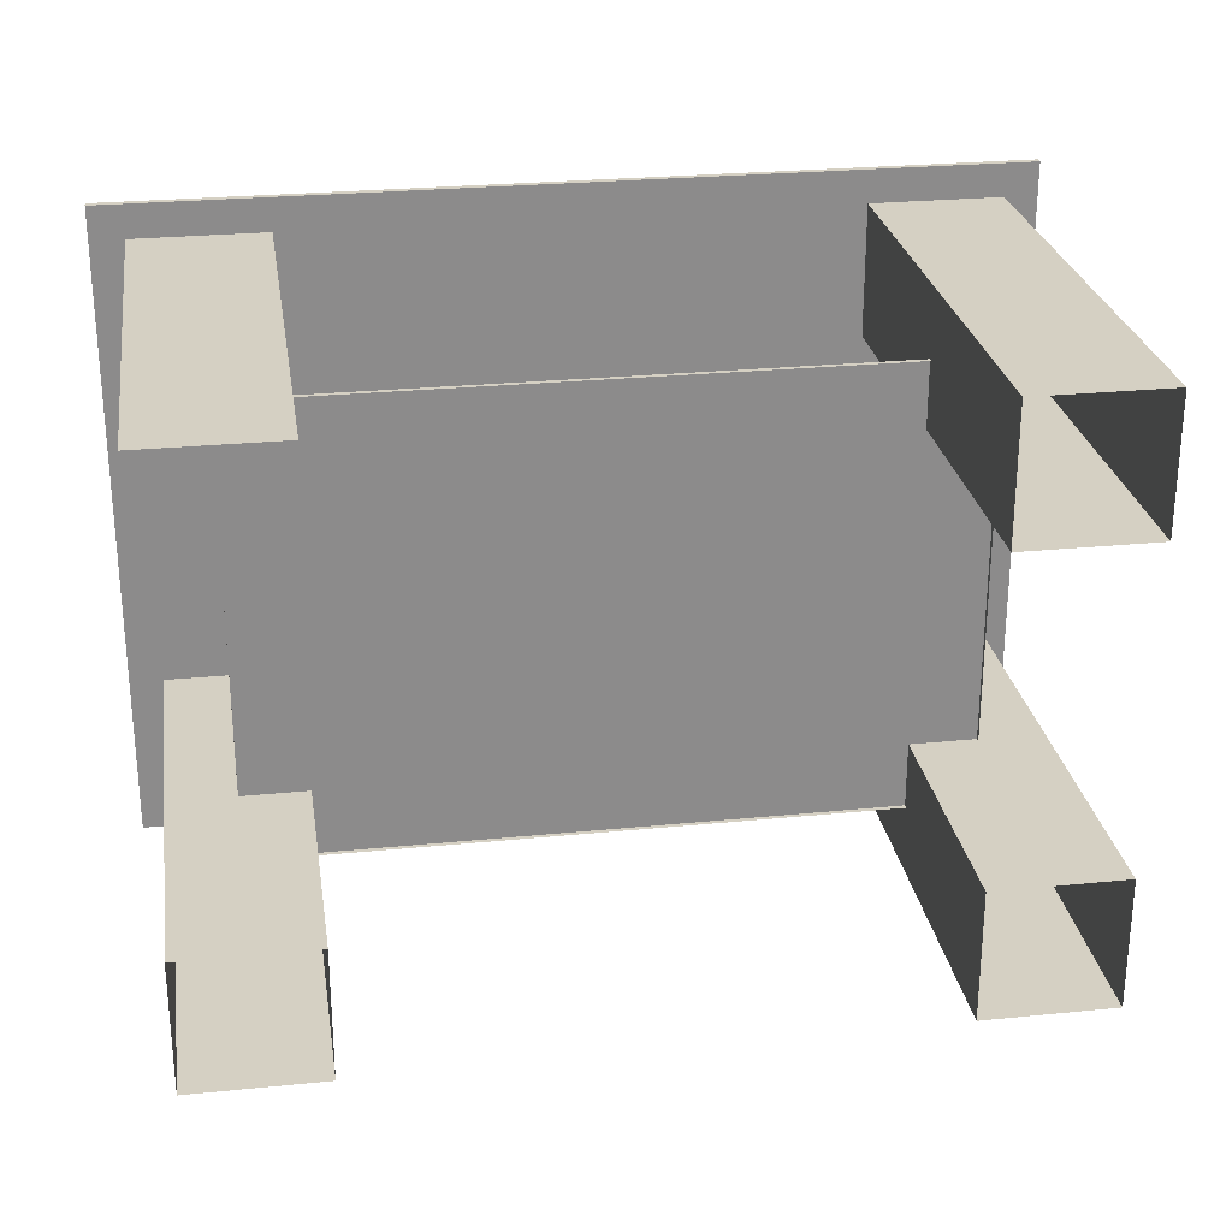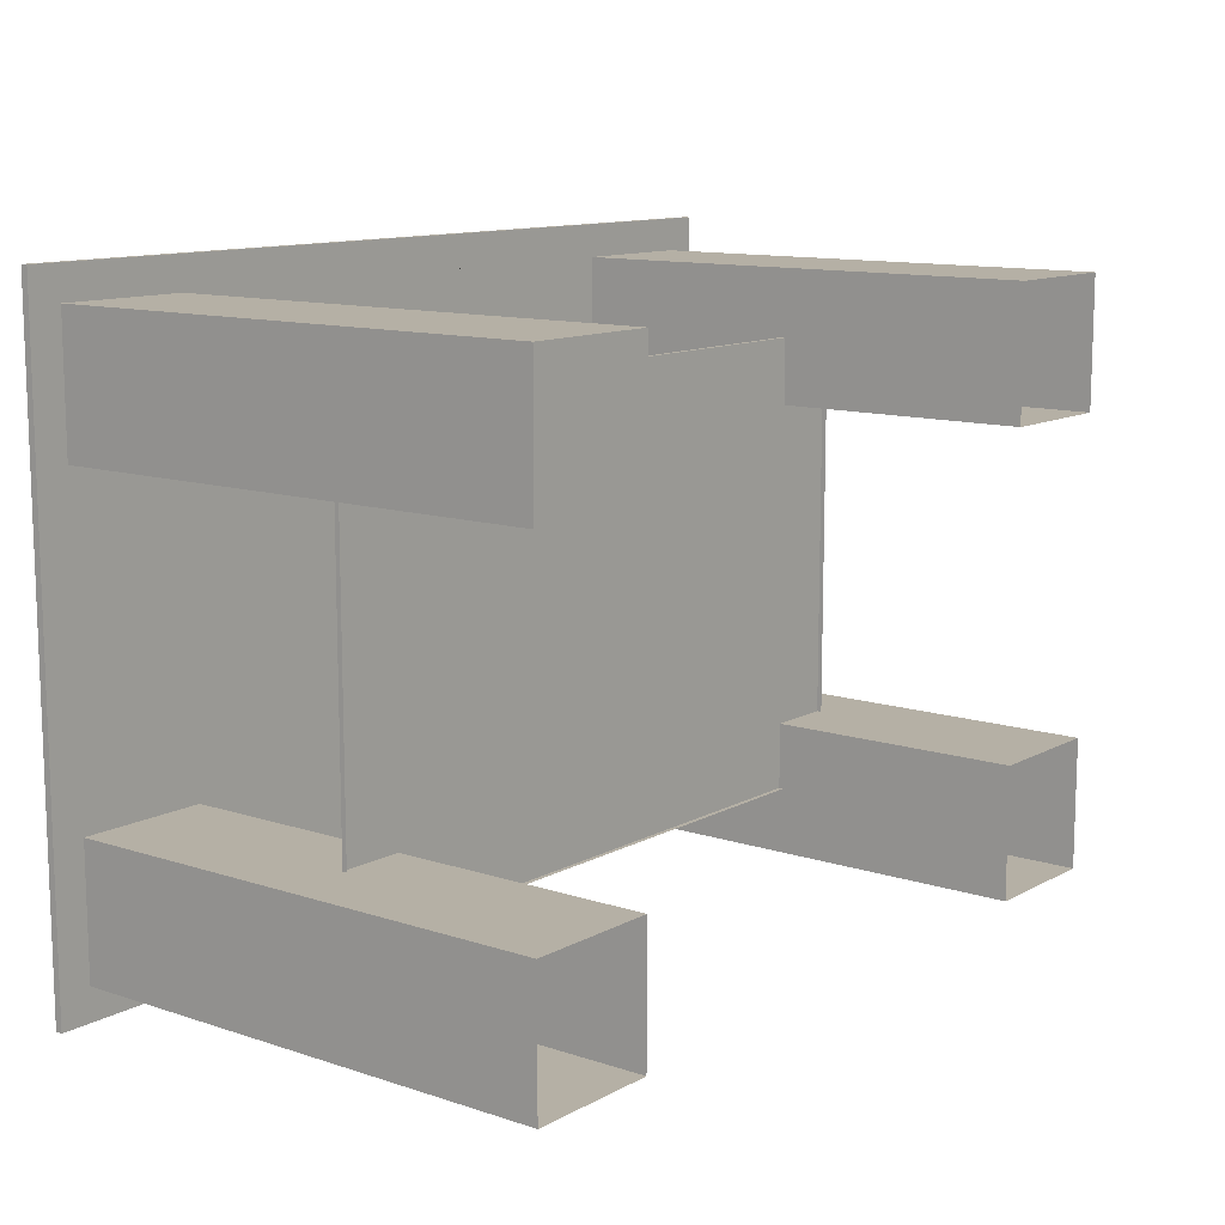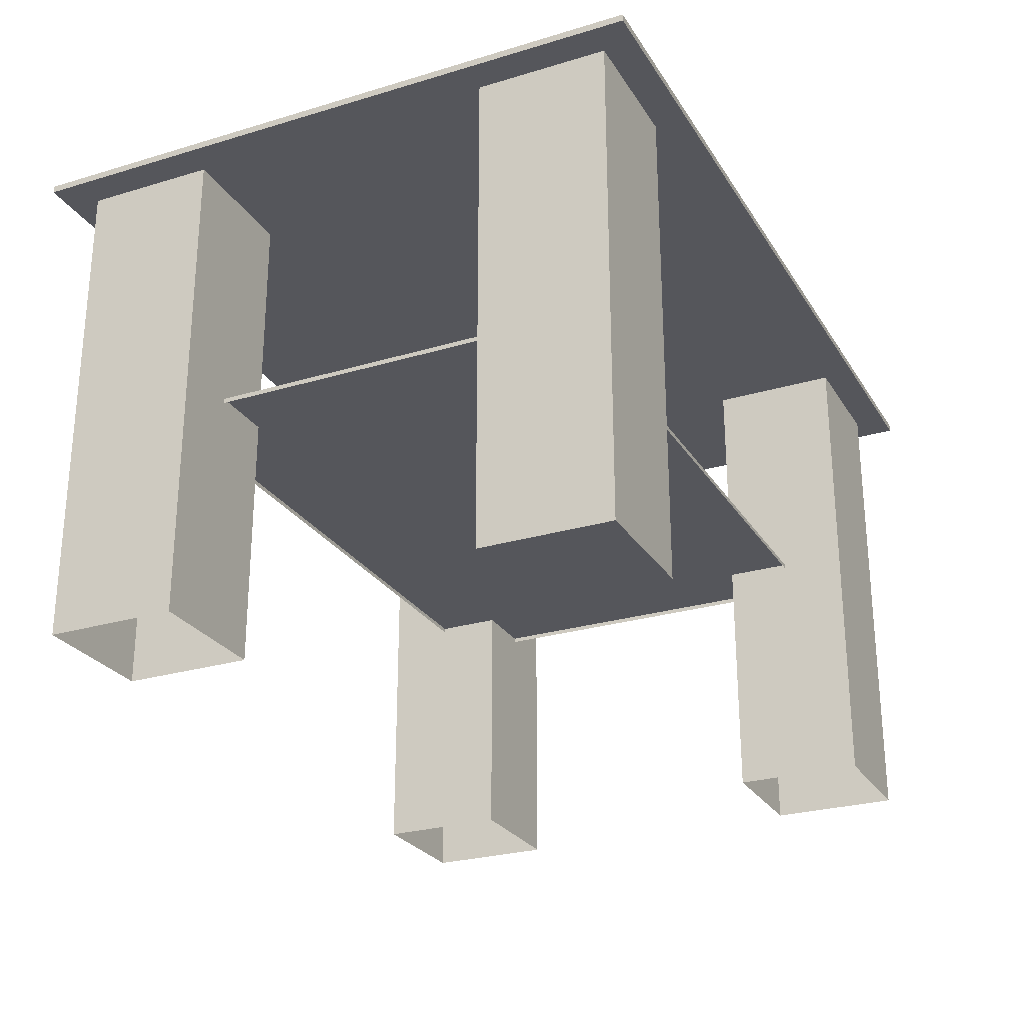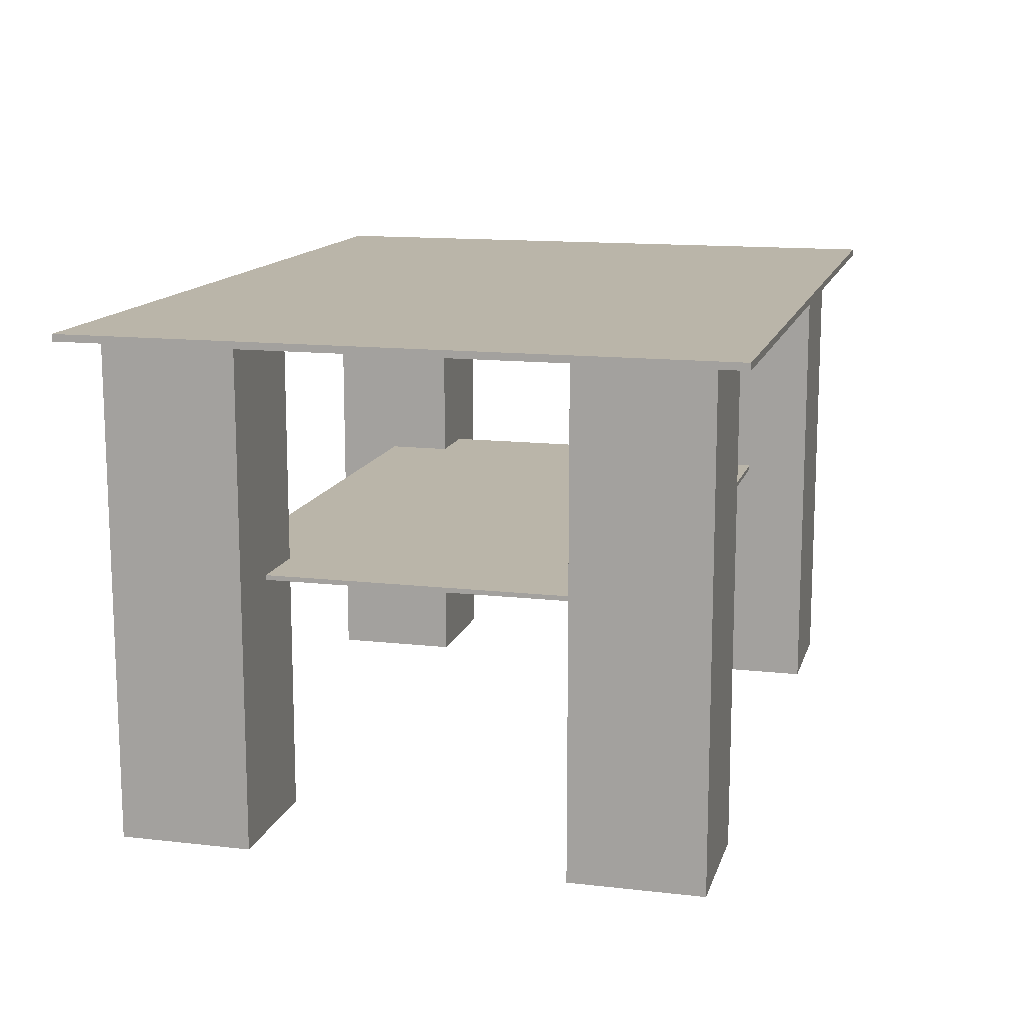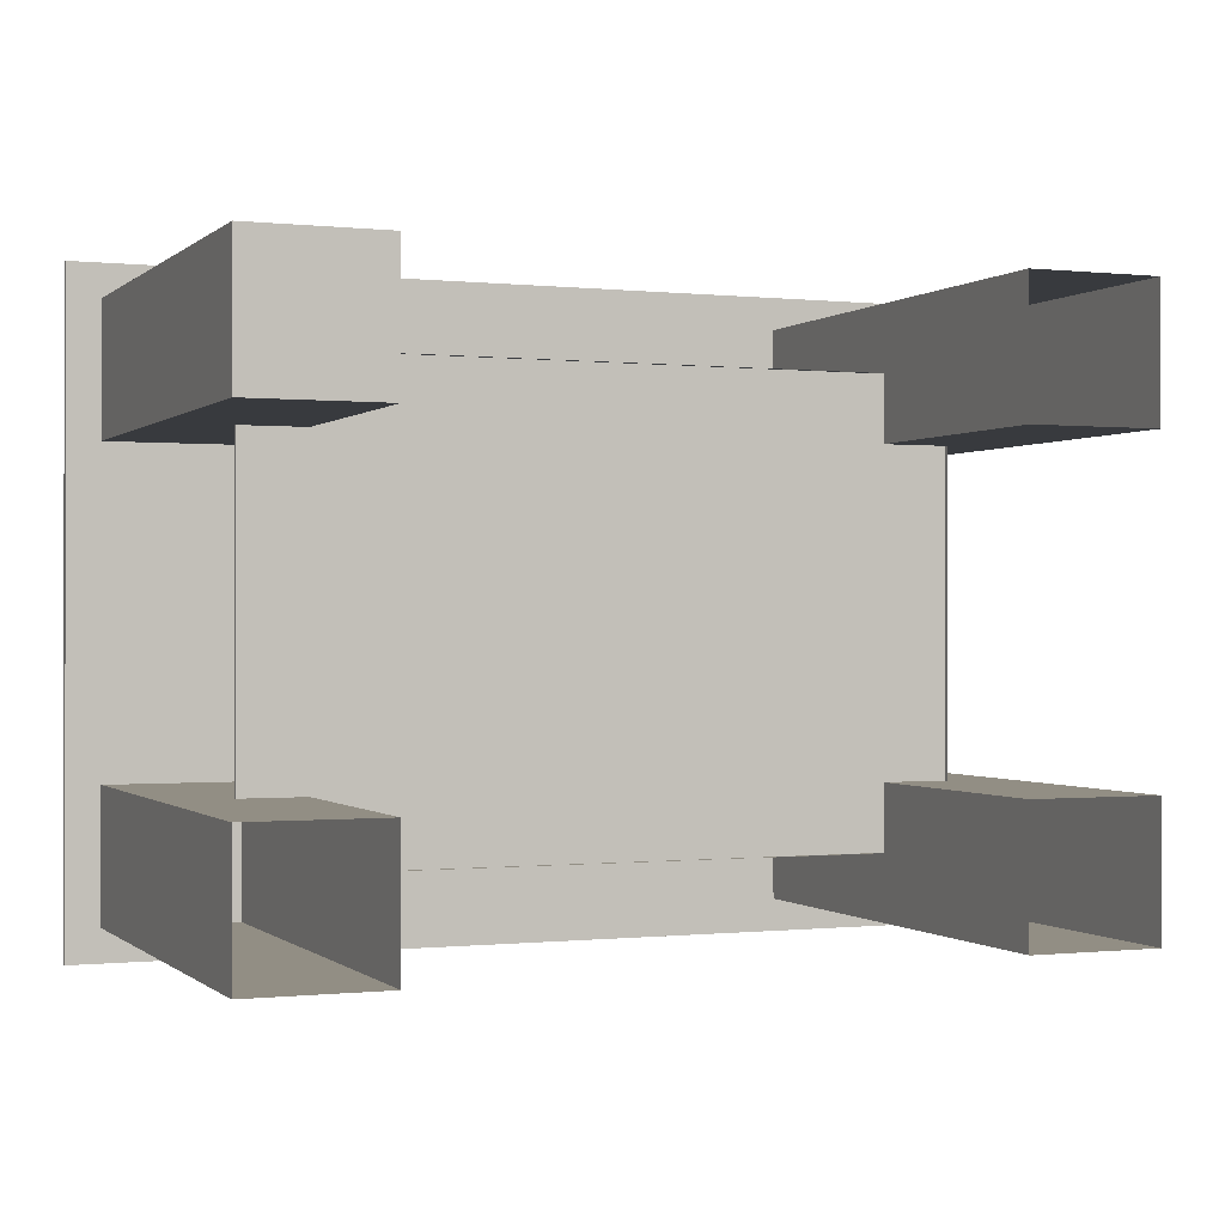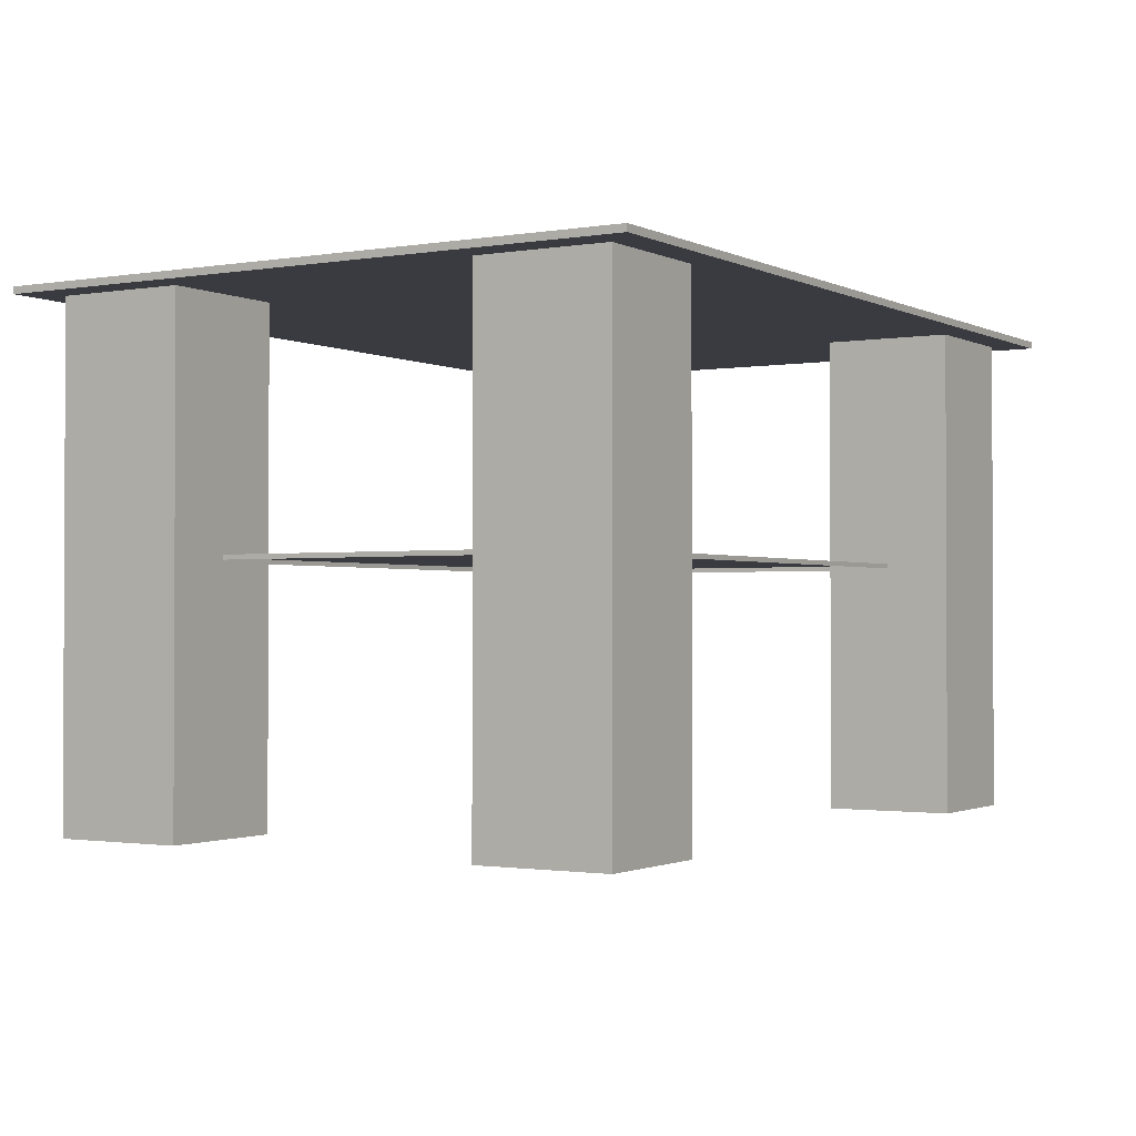
<metadata>
{"format":"obj","ext":"obj","renderer":"f3d","projection":"perspective","resolution":1024,"background":"white","views":[{"elev":26.4,"azim":-8.9,"up":"+Z"},{"elev":11.7,"azim":-51.8,"up":"+Z"},{"elev":-26.3,"azim":-64.7,"up":"+Y"},{"elev":13.5,"azim":-75.5,"up":"+Y"},{"elev":-0.3,"azim":-22.2,"up":"+Z"},{"elev":-1.4,"azim":-58.6,"up":"+Y"}]}
</metadata>
<code>
v -0.3311 -0.2419 0.1263
v -0.2217 -0.2419 0.2356
v -0.3311 -0.2419 0.2356
v -0.2217 -0.2419 0.1263
v -0.3311 0.1701 0.2356
v -0.2217 -0.02715 0.1263
v -0.2217 0.1701 0.2356
v -0.3311 0.1701 0.1263
v -0.2217 0.1701 0.1263
v -0.2764 0.1701 0.1263
v -0.2217 0.1701 0.1809
v -0.2217 -0.02715 -0.1365
v -0.2217 -0.2419 -0.2459
v -0.2217 -0.2419 -0.1365
v -0.2217 0.1701 -0.2459
v -0.3311 -0.2419 -0.1365
v -0.2217 0.1701 -0.1365
v -0.3311 0.1701 -0.2459
v -0.3311 -0.2419 -0.2459
v -0.3311 0.1701 -0.1365
v 0.2383 -0.02715 -0.1365
v 0.2383 0.1701 -0.2459
v 0.2383 0.1701 -0.1365
v 0.3477 0.1701 -0.2459
v -0.3584 0.1701 -0.2732
v 0.375 0.1759 -0.2732
v 0.375 0.1701 -0.2732
v 0.2383 -0.2419 -0.1365
v 0.3477 0.1701 -0.1365
v 0.3477 -0.2419 -0.2459
v -0.3584 0.1759 -0.2732
v 0.375 0.1759 0.263
v 0.2383 -0.2419 -0.2459
v -0.3584 0.1759 0.263
v 0.375 0.1701 0.263
v 0.3477 -0.2419 -0.1365
v -0.3584 0.1701 0.263
v 0.3477 -0.2419 0.1263
v 0.3477 0.1701 0.2356
v 0.3477 0.1701 0.1263
v 0.2383 0.1701 0.1263
v 0.3477 -0.2419 0.2356
v 0.2383 0.1701 0.2356
v 0.2383 -0.2419 0.1263
v 0.2383 -0.2419 0.2356
v 0.2383 -0.02715 0.1263
v -0.2217 -0.02715 0.1809
v 0.2383 -0.03105 0.1809
v 0.2383 -0.02715 0.1809
v -0.2217 -0.03105 0.1809
v 0.293 -0.02715 0.1263
v 0.293 -0.03105 -0.1365
v 0.293 -0.02715 -0.1365
v 0.293 -0.03105 0.1263
v -0.2764 -0.03105 -0.1365
v -0.2764 -0.02715 0.1263
v -0.2764 -0.02715 -0.1365
v -0.2764 -0.03105 0.1263
v 0.2383 -0.02715 -0.1912
v -0.2217 -0.03105 -0.1912
v -0.2217 -0.02715 -0.1912
v 0.2383 -0.03105 -0.1912
g mesh1_mesh1-geometry
f 1 2 3
f 2 1 4
f 3 2 1
f 4 1 2
f 3 5 2
f 3 1 5
f 4 6 1
f 4 2 6
f 7 2 5
f 8 5 1
f 9 1 6
f 7 6 2
f 8 1 10
f 10 1 9
f 9 6 7
f 11 9 7
g mesh1_mesh1-geometry
f 2 5 3
f 5 1 3
f 1 6 4
f 6 2 4
f 5 2 7
f 1 5 8
f 6 1 9
f 2 6 7
f 10 1 8
f 9 1 10
f 7 6 9
f 7 9 11
g mesh2_mesh2-geometry
l 3 1
l 2 3
l 4 1
l 2 4
g mesh3_mesh3-geometry
f 12 13 14
f 13 12 15
f 16 12 14
f 15 12 17
f 18 13 15
f 12 16 17
f 17 18 15
f 13 18 19
f 17 16 20
f 18 17 20
f 18 16 19
f 16 18 20
f 21 22 23
f 22 24 23
f 25 26 27
f 27 26 25
f 28 22 21
f 23 28 21
f 29 23 24
f 22 30 24
f 26 25 31
f 31 25 26
f 27 32 26
f 26 32 27
f 22 28 33
f 29 28 23
f 30 29 24
f 30 22 33
f 25 34 31
f 31 34 25
f 32 27 35
f 35 27 32
f 8 7 5
f 28 29 36
f 29 30 36
f 34 25 37
f 37 25 34
f 34 35 32
f 32 35 34
f 7 8 9
f 38 39 40
f 39 41 40
f 41 38 40
f 35 34 37
f 37 34 35
f 39 38 42
f 41 39 43
f 38 41 44
f 39 45 43
f 43 46 41
f 45 39 42
f 44 41 46
f 45 46 43
f 46 45 44
g mesh3_mesh3-geometry
f 14 13 12
f 15 12 13
f 14 12 16
f 17 12 15
f 15 13 18
f 17 16 12
f 15 18 17
f 19 18 13
f 20 16 17
f 20 17 18
f 19 16 18
f 20 18 16
f 23 22 21
f 23 24 22
f 21 22 28
f 21 28 23
f 24 23 29
f 24 30 22
f 33 28 22
f 23 28 29
f 24 29 30
f 33 22 30
f 5 7 8
f 36 29 28
f 36 30 29
f 9 8 7
f 40 39 38
f 40 41 39
f 40 38 41
f 42 38 39
f 43 39 41
f 44 41 38
f 43 45 39
f 41 46 43
f 42 39 45
f 46 41 44
f 43 46 45
f 44 45 46
g mesh3_mesh3-geometry
f 17 22 15
f 15 22 17
f 15 27 18
f 18 27 15
f 22 17 23
f 23 17 22
f 22 27 15
f 15 27 22
f 25 18 27
f 27 18 25
f 20 23 17
f 17 23 20
f 25 20 18
f 18 20 25
f 24 27 22
f 22 27 24
f 20 8 23
f 23 8 20
f 25 8 20
f 20 8 25
f 29 27 24
f 24 27 29
f 23 8 29
f 29 8 23
f 25 5 8
f 8 5 25
f 40 27 29
f 29 27 40
f 26 31 32
f 9 29 8
f 8 29 9
f 37 5 25
f 25 5 37
f 39 27 40
f 40 27 39
f 40 29 41
f 41 29 40
f 34 32 31
f 39 35 27
f 27 35 39
f 41 29 9
f 9 29 41
f 5 37 39
f 39 37 5
f 5 43 7
f 7 43 5
f 35 39 37
f 37 39 35
f 7 41 9
f 9 41 7
f 5 39 43
f 43 39 5
f 41 7 43
f 43 7 41
g mesh3_mesh3-geometry
f 32 31 26
f 31 32 34
g mesh4_mesh4-geometry
f 47 48 49
f 48 47 50
f 49 48 47
f 50 47 48
f 51 52 53
f 53 52 51
f 52 51 54
f 54 51 52
f 55 56 57
f 57 56 55
f 56 55 58
f 58 55 56
f 59 60 61
f 61 60 59
f 60 59 62
f 62 59 60
g mesh4_mesh4-geometry
f 46 47 49
f 49 47 46
f 47 46 6
f 6 46 47
f 46 53 6
f 6 53 46
f 53 46 51
f 51 46 53
f 6 53 56
f 56 53 6
f 56 53 21
f 21 53 56
f 56 21 57
f 57 21 56
f 57 21 12
f 12 21 57
f 59 12 21
f 21 12 59
f 12 59 61
f 61 59 12
g mesh5_mesh5-geometry
l 49 47
g mesh6_mesh6-geometry
l 56 57
g mesh7_mesh7-geometry
l 53 51
g mesh8_mesh8-geometry
l 61 59
g mesh9_mesh9-geometry
l 35 32
l 37 35
l 35 27
l 37 34
l 37 25
l 27 26
l 25 31

</code>
